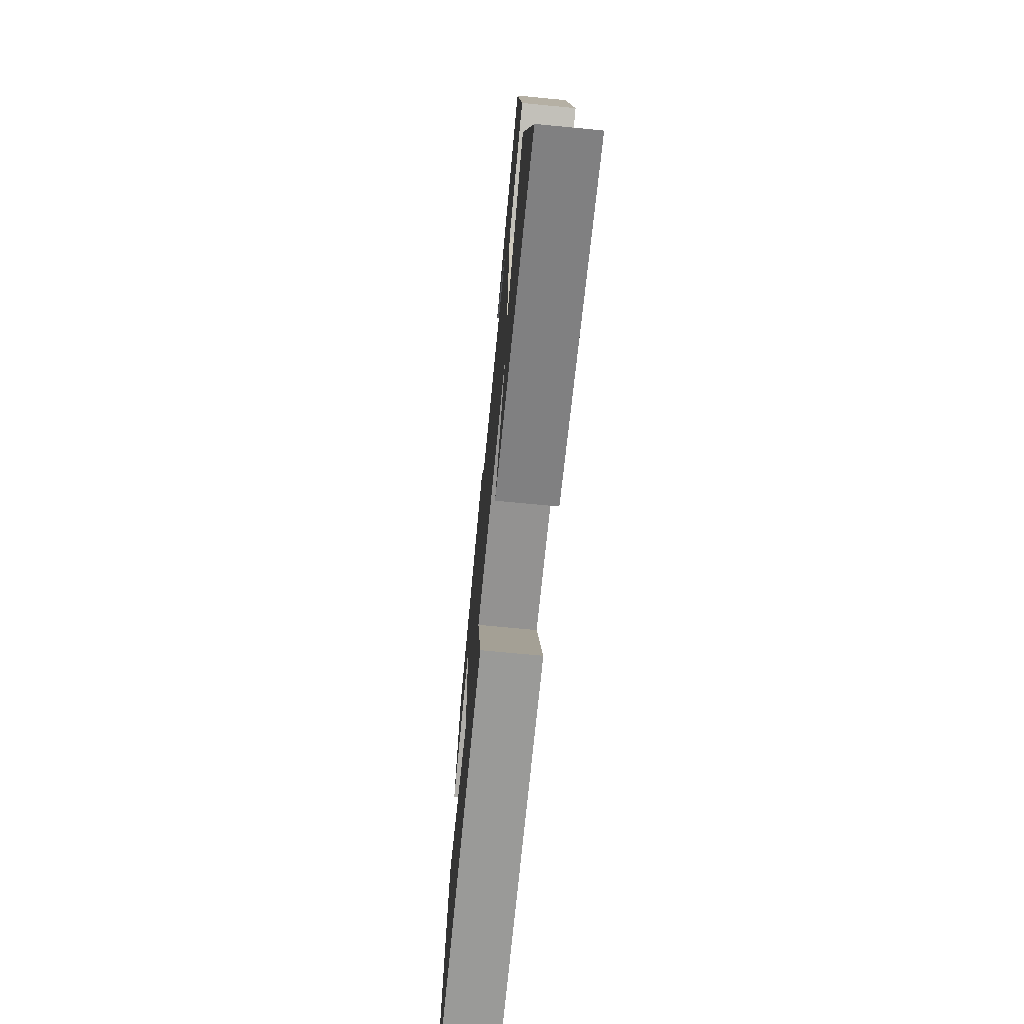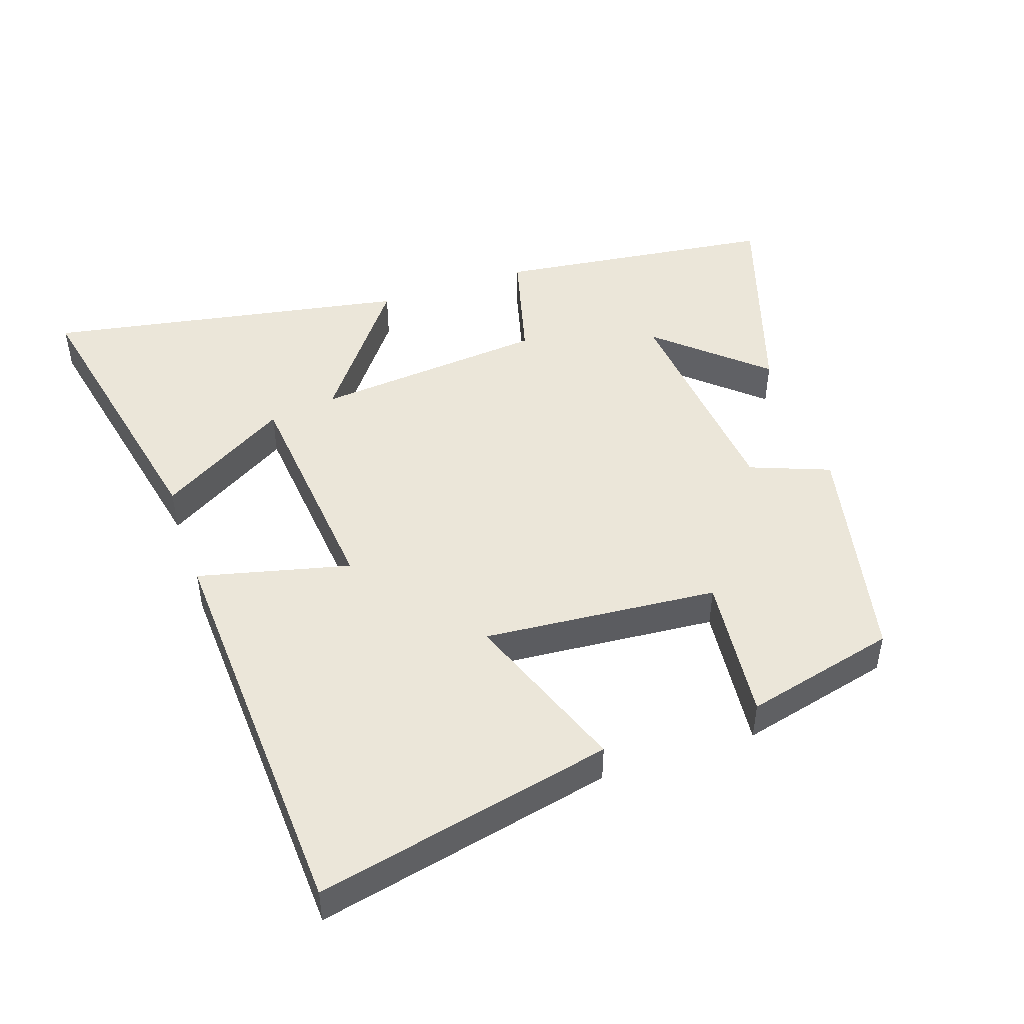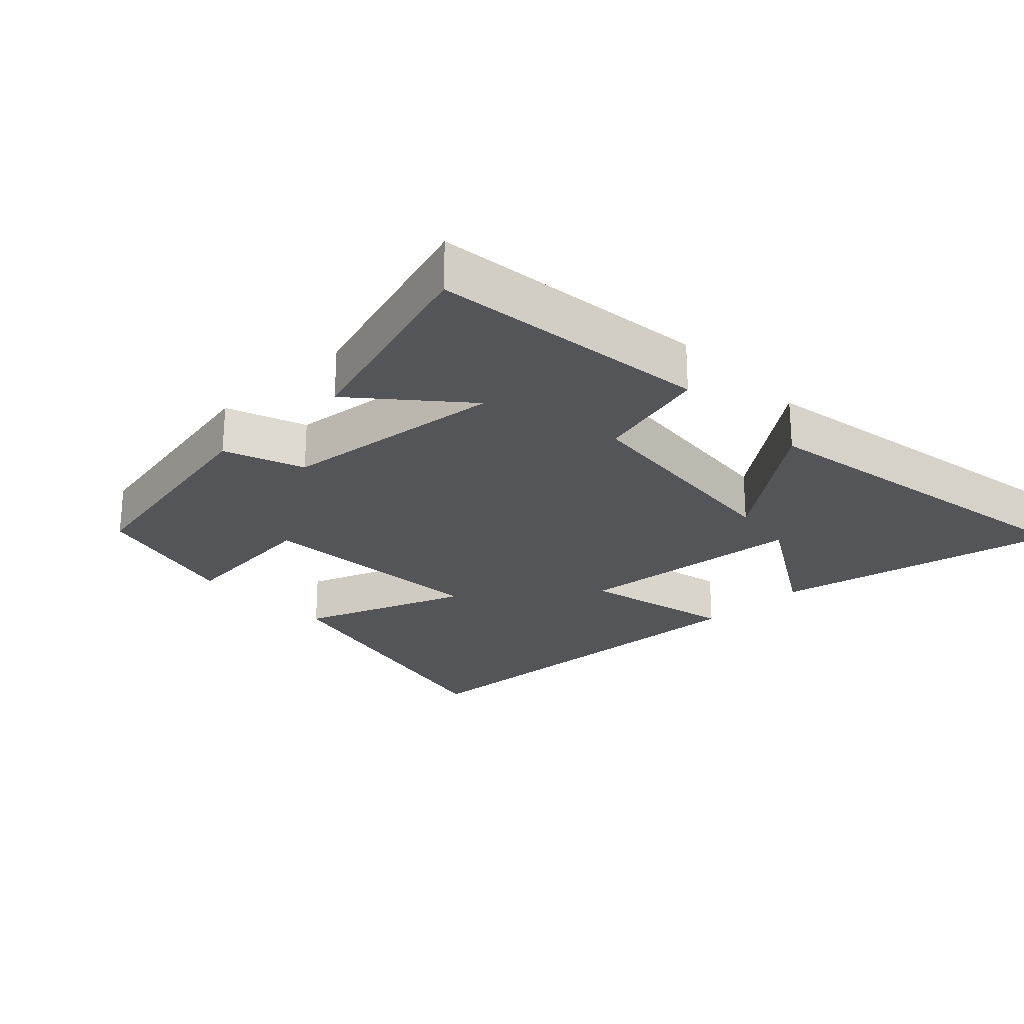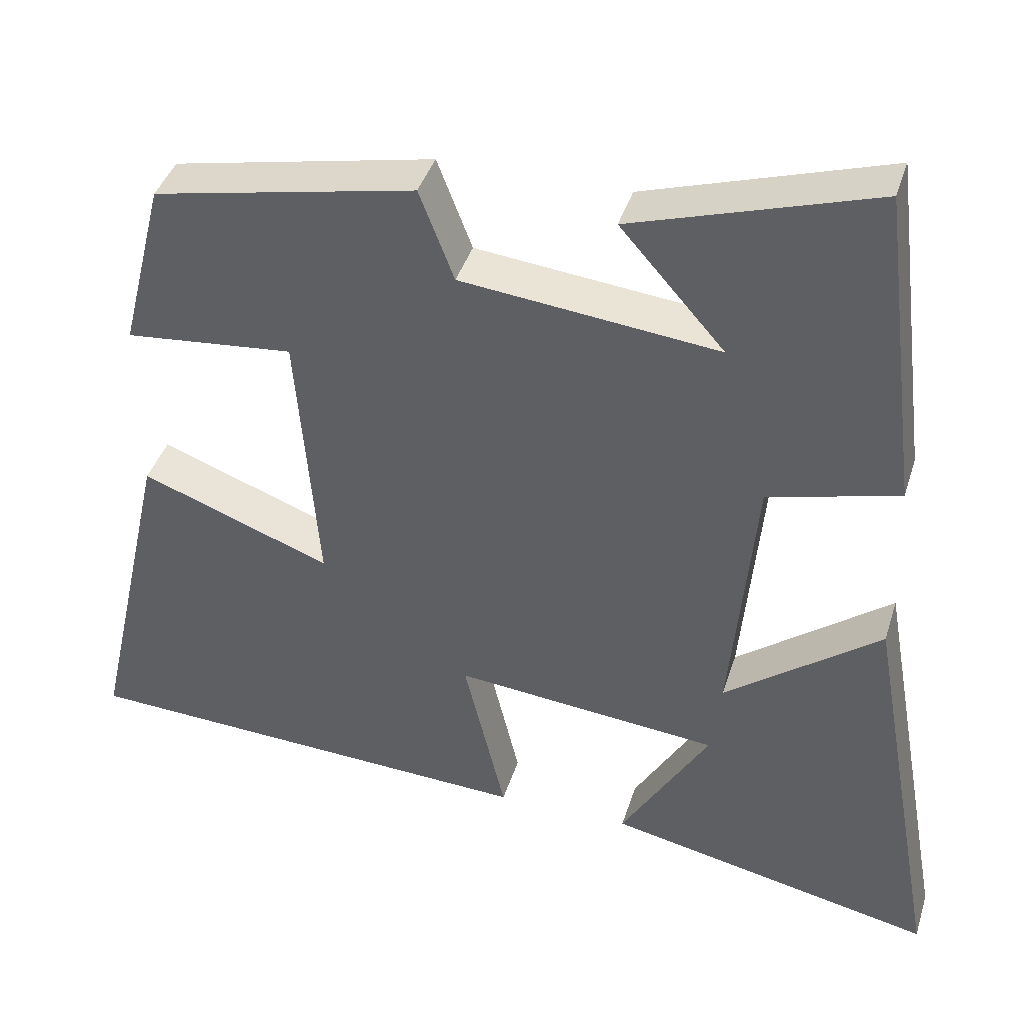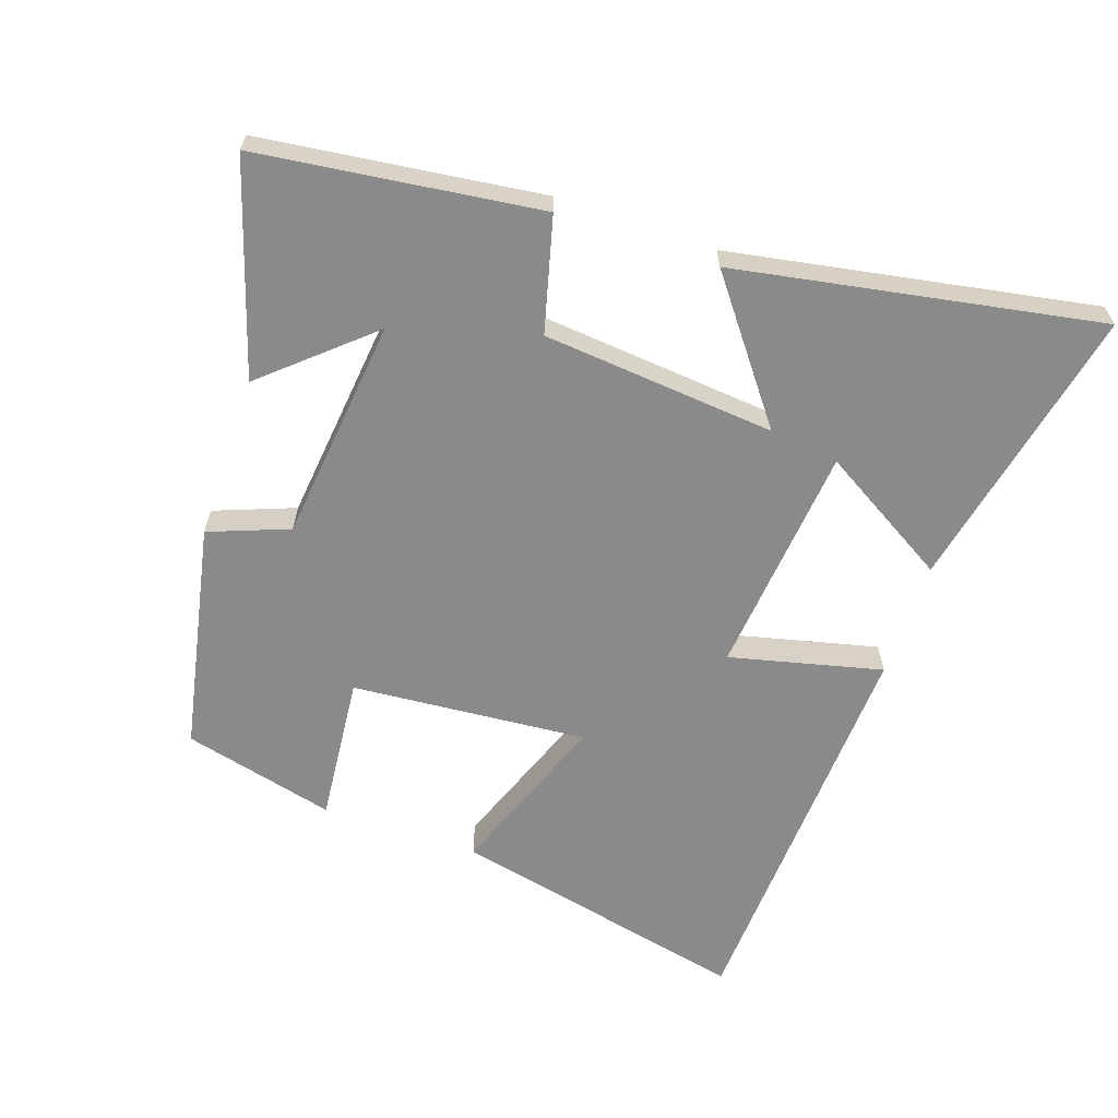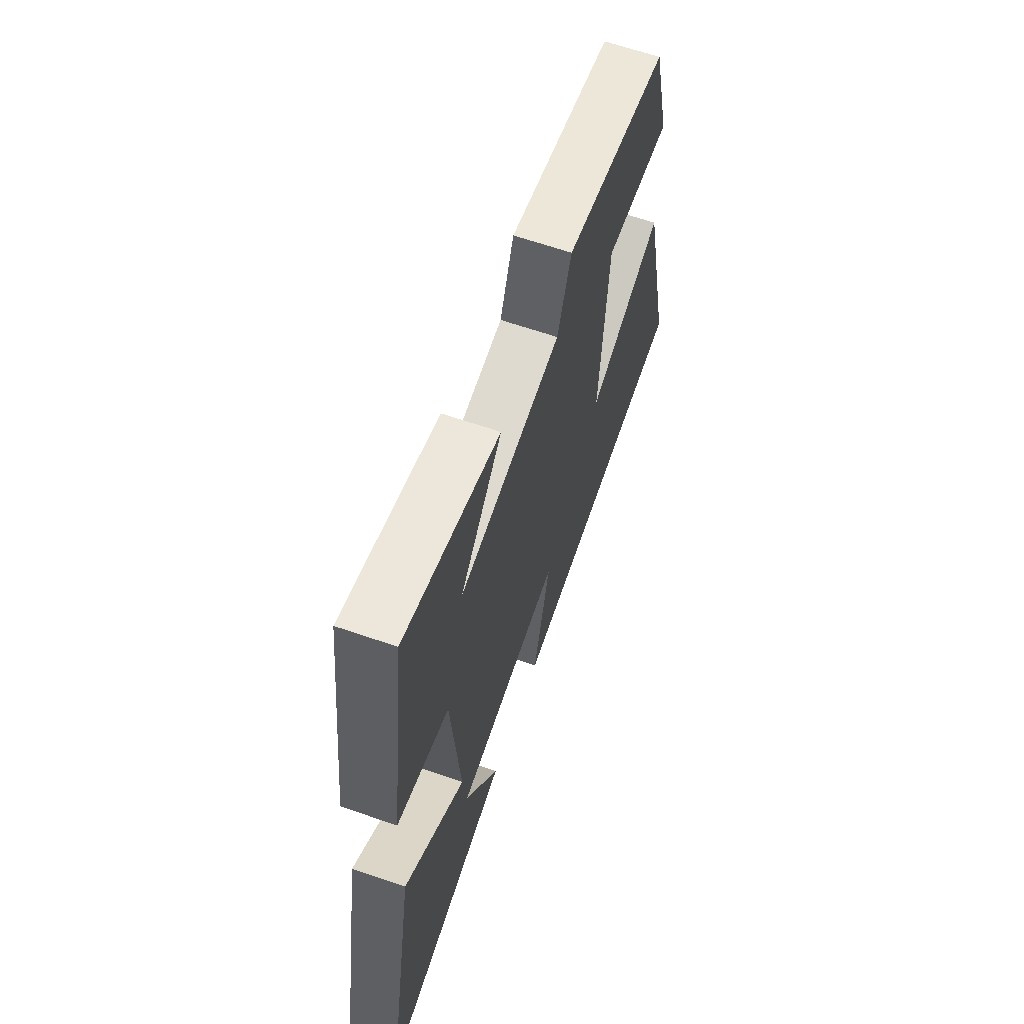
<metadata>
{"format":"obj","ext":"obj","renderer":"f3d","projection":"perspective","resolution":1024,"background":"white","views":[{"elev":-72.2,"azim":84.5,"up":"+Z"},{"elev":47.8,"azim":-108.6,"up":"+Y"},{"elev":-24.7,"azim":43.6,"up":"+Y"},{"elev":40.6,"azim":16.8,"up":"+Z"},{"elev":-63.4,"azim":71.2,"up":"+Y"},{"elev":64.4,"azim":109.2,"up":"+Z"}]}
</metadata>
<code>
v 0.448 0.07 0.598
v 0.5 0.07 0.182
v 0.331 0.07 0.138
v 0.299 0.07 -0.206
v 0.5 0.07 -0.054
v 0.596 0.07 -0.591
v 0.171 0.07 -0.5
v 0.285 0.07 -0.309
v -0.057 0.07 -0.275
v -0.003 0.07 -0.5
v -0.598 0.07 -0.469
v -0.5 0.07 -0.028
v -0.254 0.07 -0.121
v -0.282 0.07 0.227
v -0.5 0.07 0.206
v -0.444 0.07 0.431
v -0.106 0.07 0.5
v -0.061 0.07 0.382
v 0.271 0.07 0.346
v 0.136 0.07 0.5
v 0.448 0 0.598
v 0.5 0 0.182
v 0.331 0 0.138
v 0.299 0 -0.206
v 0.5 0 -0.054
v 0.596 0 -0.591
v 0.171 0 -0.5
v 0.285 0 -0.309
v -0.057 0 -0.275
v -0.003 0 -0.5
v -0.598 0 -0.469
v -0.5 0 -0.028
v -0.254 0 -0.121
v -0.282 0 0.227
v -0.5 0 0.206
v -0.444 0 0.431
v -0.106 0 0.5
v -0.061 0 0.382
v 0.271 0 0.346
v 0.136 0 0.5
f 19 20 1 2
f 18 19 2 3
f 15 16 17 18
f 14 15 18
f 13 14 18 3
f 10 11 12 13
f 9 10 13
f 8 9 13 3
f 5 6 7 8
f 4 5 8
f 3 4 8
f 22 21 40 39
f 23 22 39 38
f 38 37 36 35
f 38 35 34
f 23 38 34 33
f 33 32 31 30
f 33 30 29
f 23 33 29 28
f 28 27 26 25
f 28 25 24
f 28 24 23
f 1 21 22 2
f 2 22 23 3
f 3 23 24 4
f 4 24 25 5
f 5 25 26 6
f 6 26 27 7
f 7 27 28 8
f 8 28 29 9
f 9 29 30 10
f 10 30 31 11
f 11 31 32 12
f 12 32 33 13
f 13 33 34 14
f 14 34 35 15
f 15 35 36 16
f 16 36 37 17
f 17 37 38 18
f 18 38 39 19
f 19 39 40 20
f 20 40 21 1

</code>
